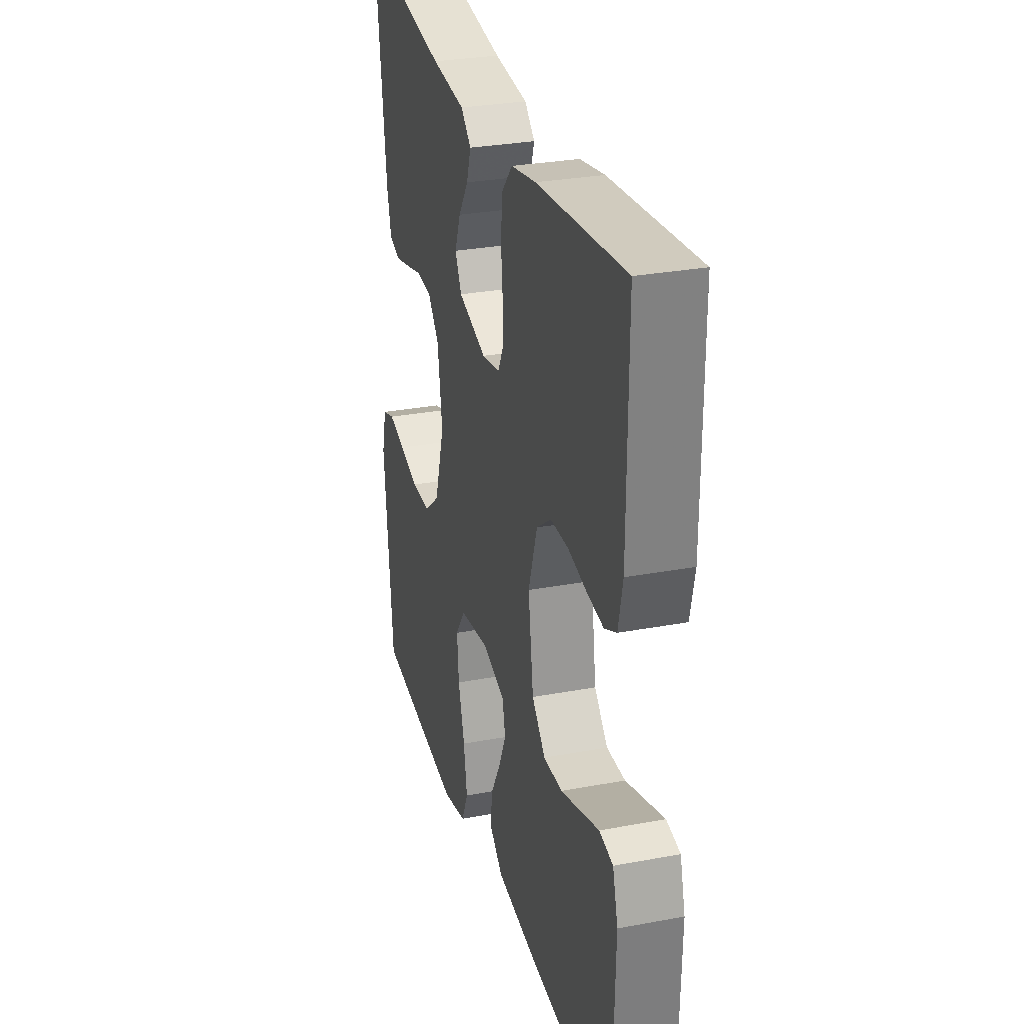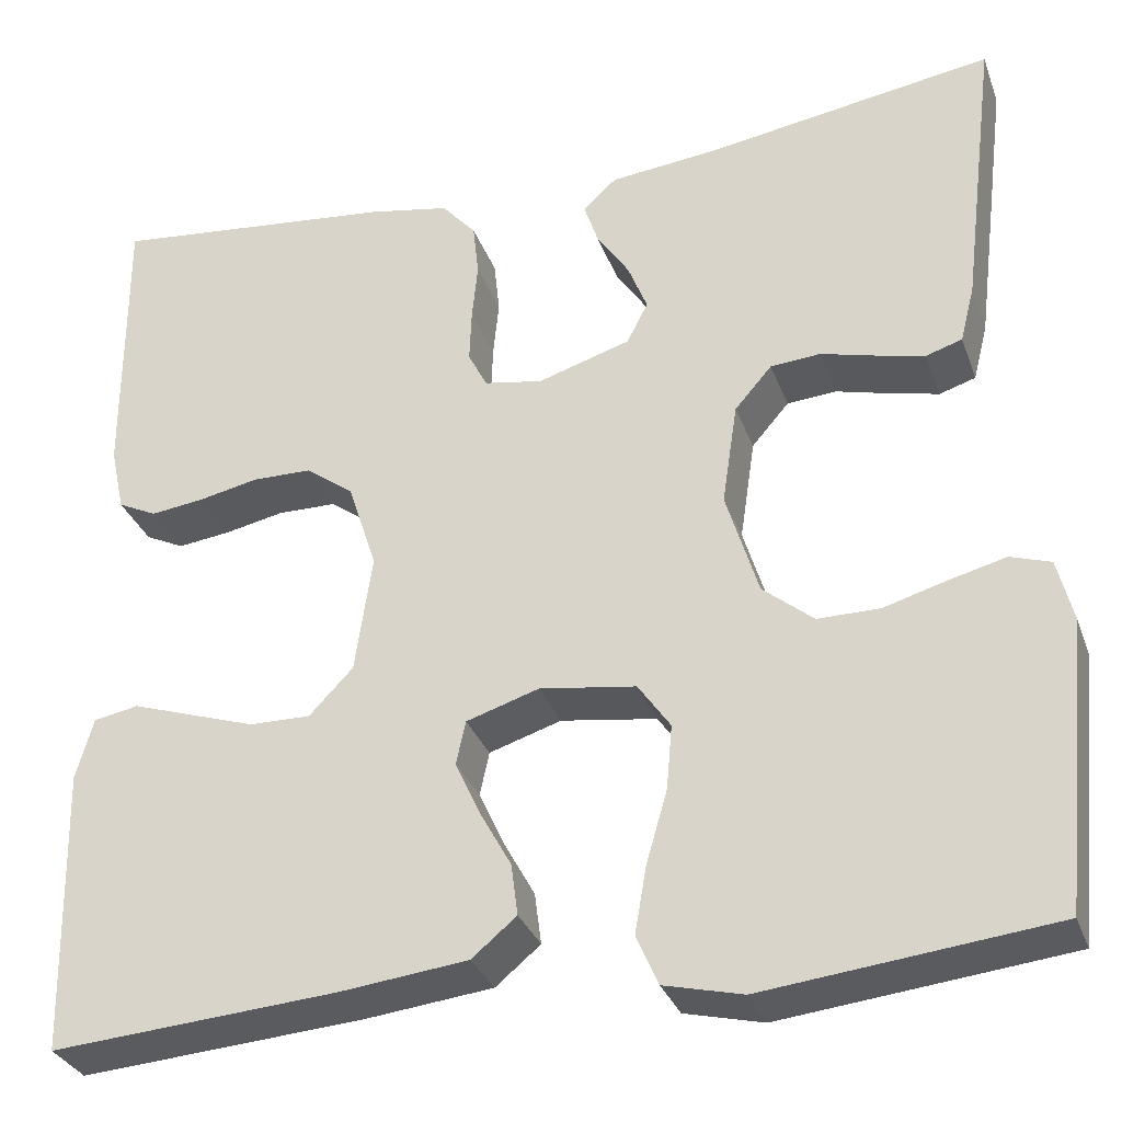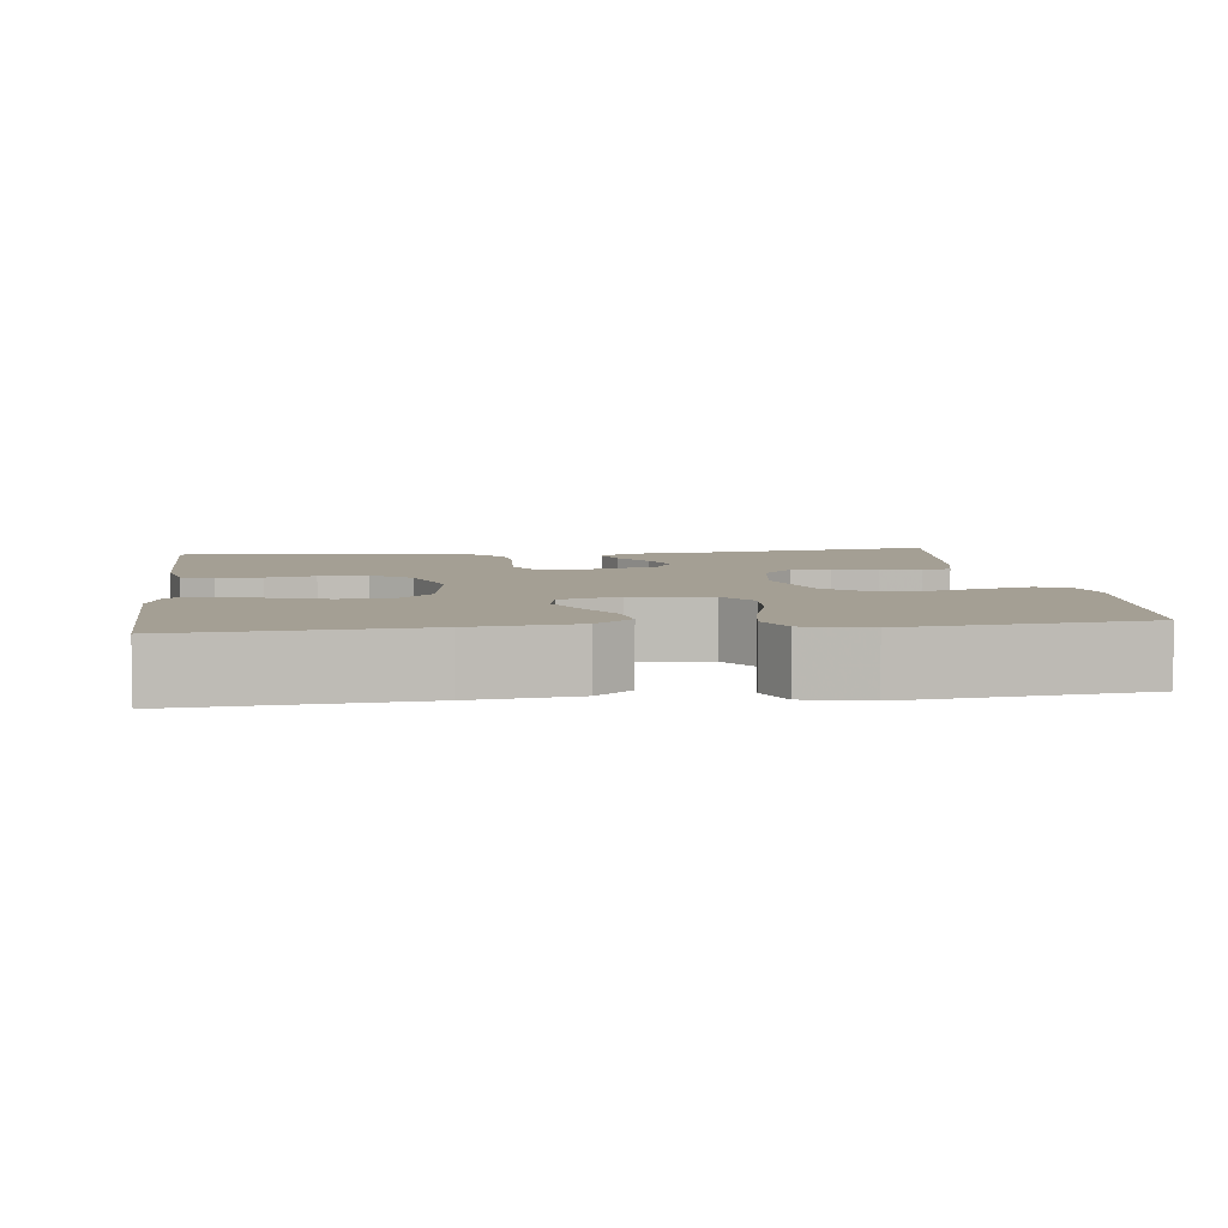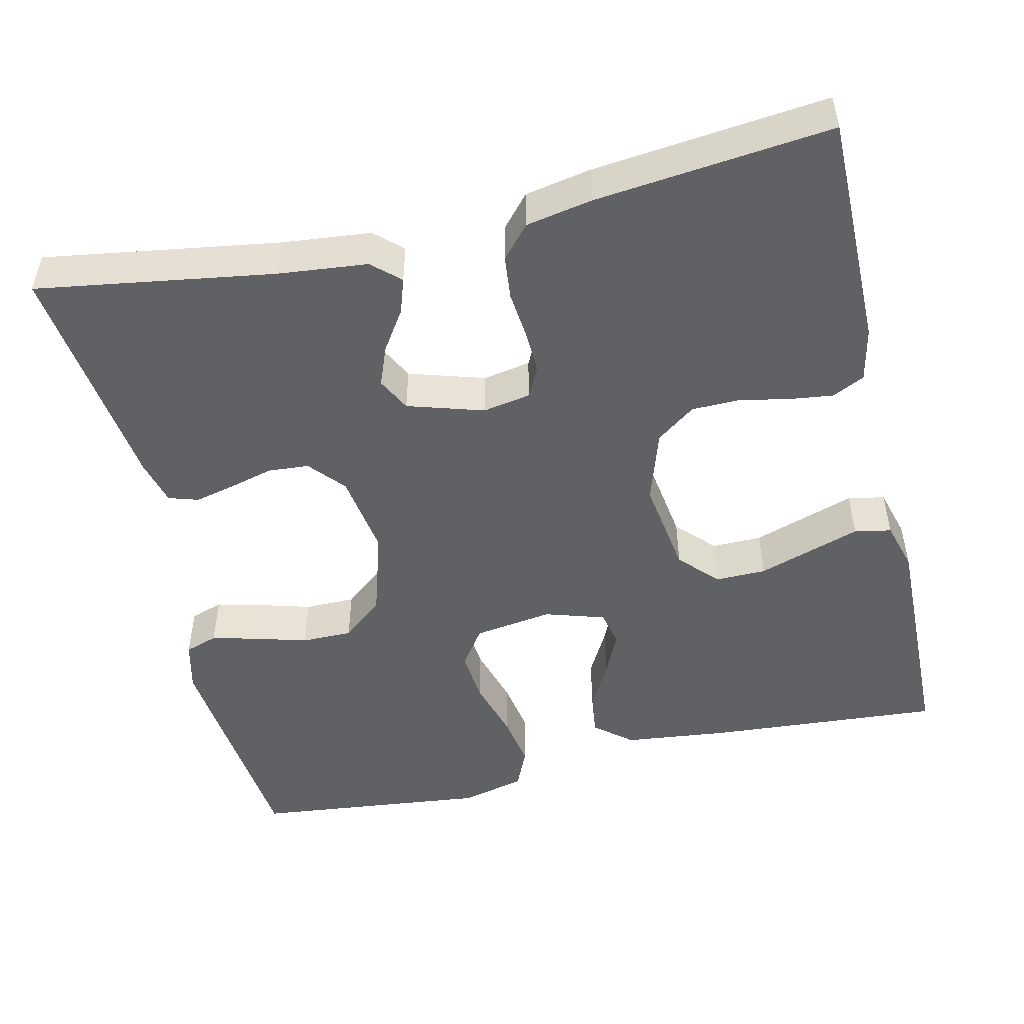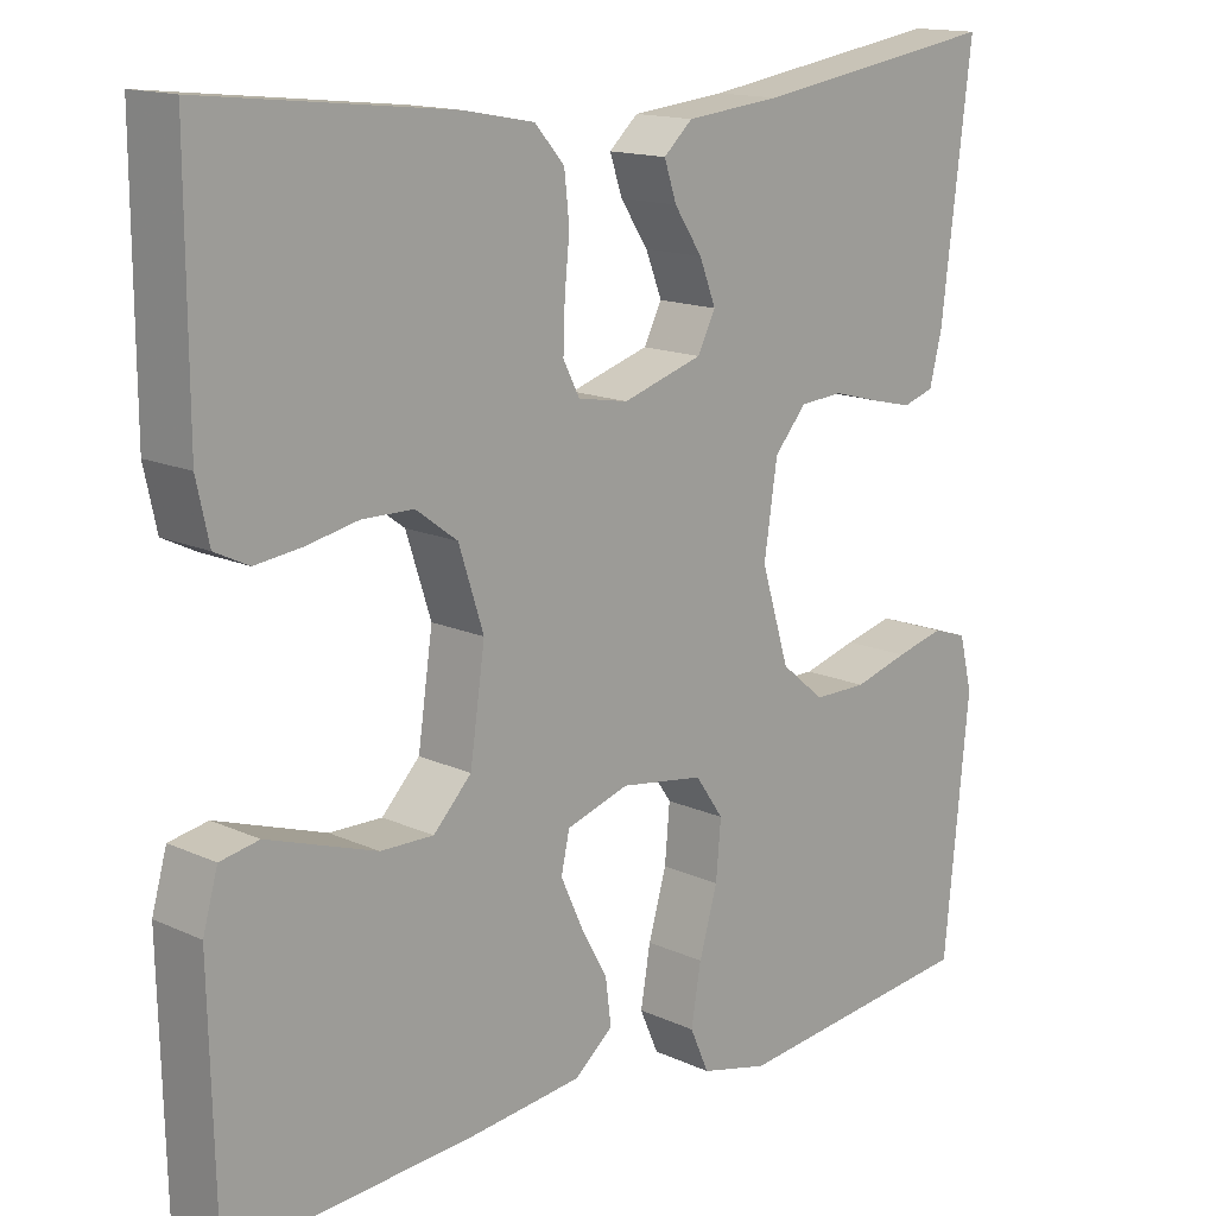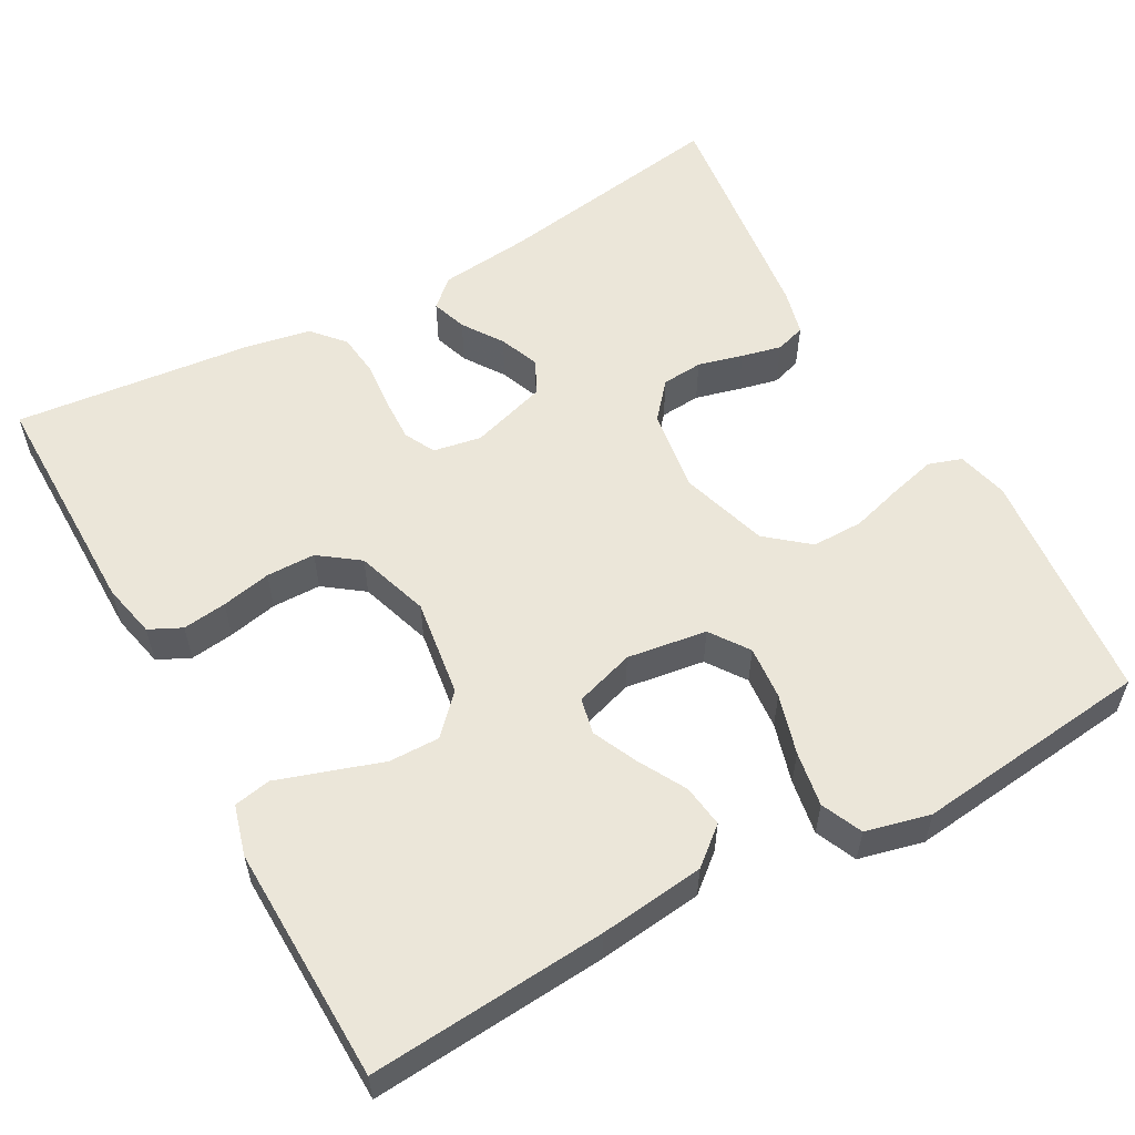
<metadata>
{"format":"obj","ext":"obj","renderer":"f3d","projection":"perspective","resolution":1024,"background":"white","views":[{"elev":29.6,"azim":74.6,"up":"+Z"},{"elev":-31.7,"azim":-161.8,"up":"+Z"},{"elev":5.6,"azim":172.7,"up":"+Y"},{"elev":-49.5,"azim":13.1,"up":"+Y"},{"elev":14.8,"azim":134.6,"up":"+Z"},{"elev":56.5,"azim":150.9,"up":"+Y"}]}
</metadata>
<code>
v -0.5 0.07 -0.5
v -0.53 0.07 -0.2
v -0.514 0.07 -0.135
v -0.472 0.07 -0.121
v -0.413 0.07 -0.136
v -0.347 0.07 -0.155
v -0.282 0.07 -0.155
v -0.229 0.07 -0.111
v -0.195 0.07 0
v -0.211 0.07 0.107
v -0.25 0.07 0.152
v -0.302 0.07 0.156
v -0.359 0.07 0.141
v -0.41 0.07 0.129
v -0.448 0.07 0.141
v -0.463 0.07 0.2
v -0.5 0.07 0.5
v -0.2 0.07 0.453
v -0.085 0.07 0.441
v -0.05 0.07 0.409
v -0.065 0.07 0.364
v -0.099 0.07 0.313
v -0.119 0.07 0.262
v -0.097 0.07 0.219
v 0 0.07 0.189
v 0.061 0.07 0.2
v 0.081 0.07 0.239
v 0.079 0.07 0.294
v 0.073 0.07 0.355
v 0.079 0.07 0.411
v 0.115 0.07 0.452
v 0.2 0.07 0.468
v 0.5 0.07 0.5
v 0.499 0.07 0.2
v 0.484 0.07 0.131
v 0.443 0.07 0.111
v 0.387 0.07 0.118
v 0.324 0.07 0.131
v 0.262 0.07 0.13
v 0.212 0.07 0.093
v 0.182 0.07 0
v 0.2 0.07 -0.124
v 0.246 0.07 -0.172
v 0.31 0.07 -0.171
v 0.379 0.07 -0.148
v 0.442 0.07 -0.127
v 0.489 0.07 -0.136
v 0.507 0.07 -0.2
v 0.5 0.07 -0.5
v 0.2 0.07 -0.478
v 0.067 0.07 -0.463
v 0.02 0.07 -0.424
v 0.027 0.07 -0.37
v 0.06 0.07 -0.31
v 0.086 0.07 -0.253
v 0.076 0.07 -0.207
v 0 0.07 -0.183
v -0.101 0.07 -0.198
v -0.135 0.07 -0.247
v -0.129 0.07 -0.315
v -0.107 0.07 -0.391
v -0.095 0.07 -0.461
v -0.118 0.07 -0.513
v -0.2 0.07 -0.533
v -0.5 0 -0.5
v -0.53 0 -0.2
v -0.514 0 -0.135
v -0.472 0 -0.121
v -0.413 0 -0.136
v -0.347 0 -0.155
v -0.282 0 -0.155
v -0.229 0 -0.111
v -0.195 0 0
v -0.211 0 0.107
v -0.25 0 0.152
v -0.302 0 0.156
v -0.359 0 0.141
v -0.41 0 0.129
v -0.448 0 0.141
v -0.463 0 0.2
v -0.5 0 0.5
v -0.2 0 0.453
v -0.085 0 0.441
v -0.05 0 0.409
v -0.065 0 0.364
v -0.099 0 0.313
v -0.119 0 0.262
v -0.097 0 0.219
v 0 0 0.189
v 0.061 0 0.2
v 0.081 0 0.239
v 0.079 0 0.294
v 0.073 0 0.355
v 0.079 0 0.411
v 0.115 0 0.452
v 0.2 0 0.468
v 0.5 0 0.5
v 0.499 0 0.2
v 0.484 0 0.131
v 0.443 0 0.111
v 0.387 0 0.118
v 0.324 0 0.131
v 0.262 0 0.13
v 0.212 0 0.093
v 0.182 0 0
v 0.2 0 -0.124
v 0.246 0 -0.172
v 0.31 0 -0.171
v 0.379 0 -0.148
v 0.442 0 -0.127
v 0.489 0 -0.136
v 0.507 0 -0.2
v 0.5 0 -0.5
v 0.2 0 -0.478
v 0.067 0 -0.463
v 0.02 0 -0.424
v 0.027 0 -0.37
v 0.06 0 -0.31
v 0.086 0 -0.253
v 0.076 0 -0.207
v 0 0 -0.183
v -0.101 0 -0.198
v -0.135 0 -0.247
v -0.129 0 -0.315
v -0.107 0 -0.391
v -0.095 0 -0.461
v -0.118 0 -0.513
v -0.2 0 -0.533
f 4 5 6
f 3 4 6
f 2 3 6
f 1 2 6
f 64 1 6
f 63 64 6
f 62 63 6
f 61 62 6
f 60 61 6
f 59 60 6 7
f 58 59 7 8
f 57 58 8 9
f 56 57 9 10
f 52 53 54
f 51 52 54
f 50 51 54
f 49 50 54
f 48 49 54
f 47 48 54
f 46 47 54
f 45 46 54
f 44 45 54 55
f 43 44 55 56
f 36 37 38
f 35 36 38
f 34 35 38
f 33 34 38
f 32 33 38
f 31 32 38
f 30 31 38
f 29 30 38
f 28 29 38
f 27 28 38 39
f 26 27 39 40
f 20 21 22
f 19 20 22
f 18 19 22
f 18 22 23
f 17 18 23
f 16 17 23
f 15 16 23
f 14 15 23
f 13 14 23
f 12 13 23
f 11 12 23 24
f 56 10 11
f 43 56 11
f 42 43 11
f 25 26 40 41
f 25 41 42
f 24 25 42
f 11 24 42
f 70 69 68
f 70 68 67
f 70 67 66
f 70 66 65
f 70 65 128
f 70 128 127
f 70 127 126
f 70 126 125
f 70 125 124
f 71 70 124 123
f 72 71 123 122
f 73 72 122 121
f 74 73 121 120
f 118 117 116
f 118 116 115
f 118 115 114
f 118 114 113
f 118 113 112
f 118 112 111
f 118 111 110
f 118 110 109
f 119 118 109 108
f 120 119 108 107
f 102 101 100
f 102 100 99
f 102 99 98
f 102 98 97
f 102 97 96
f 102 96 95
f 102 95 94
f 102 94 93
f 102 93 92
f 103 102 92 91
f 104 103 91 90
f 86 85 84
f 86 84 83
f 86 83 82
f 87 86 82
f 87 82 81
f 87 81 80
f 87 80 79
f 87 79 78
f 87 78 77
f 87 77 76
f 88 87 76 75
f 75 74 120
f 75 120 107
f 75 107 106
f 105 104 90 89
f 106 105 89
f 106 89 88
f 106 88 75
f 1 65 66 2
f 2 66 67 3
f 3 67 68 4
f 4 68 69 5
f 5 69 70 6
f 6 70 71 7
f 7 71 72 8
f 8 72 73 9
f 9 73 74 10
f 10 74 75 11
f 11 75 76 12
f 12 76 77 13
f 13 77 78 14
f 14 78 79 15
f 15 79 80 16
f 16 80 81 17
f 17 81 82 18
f 18 82 83 19
f 19 83 84 20
f 20 84 85 21
f 21 85 86 22
f 22 86 87 23
f 23 87 88 24
f 24 88 89 25
f 25 89 90 26
f 26 90 91 27
f 27 91 92 28
f 28 92 93 29
f 29 93 94 30
f 30 94 95 31
f 31 95 96 32
f 32 96 97 33
f 33 97 98 34
f 34 98 99 35
f 35 99 100 36
f 36 100 101 37
f 37 101 102 38
f 38 102 103 39
f 39 103 104 40
f 40 104 105 41
f 41 105 106 42
f 42 106 107 43
f 43 107 108 44
f 44 108 109 45
f 45 109 110 46
f 46 110 111 47
f 47 111 112 48
f 48 112 113 49
f 49 113 114 50
f 50 114 115 51
f 51 115 116 52
f 52 116 117 53
f 53 117 118 54
f 54 118 119 55
f 55 119 120 56
f 56 120 121 57
f 57 121 122 58
f 58 122 123 59
f 59 123 124 60
f 60 124 125 61
f 61 125 126 62
f 62 126 127 63
f 63 127 128 64
f 64 128 65 1

</code>
